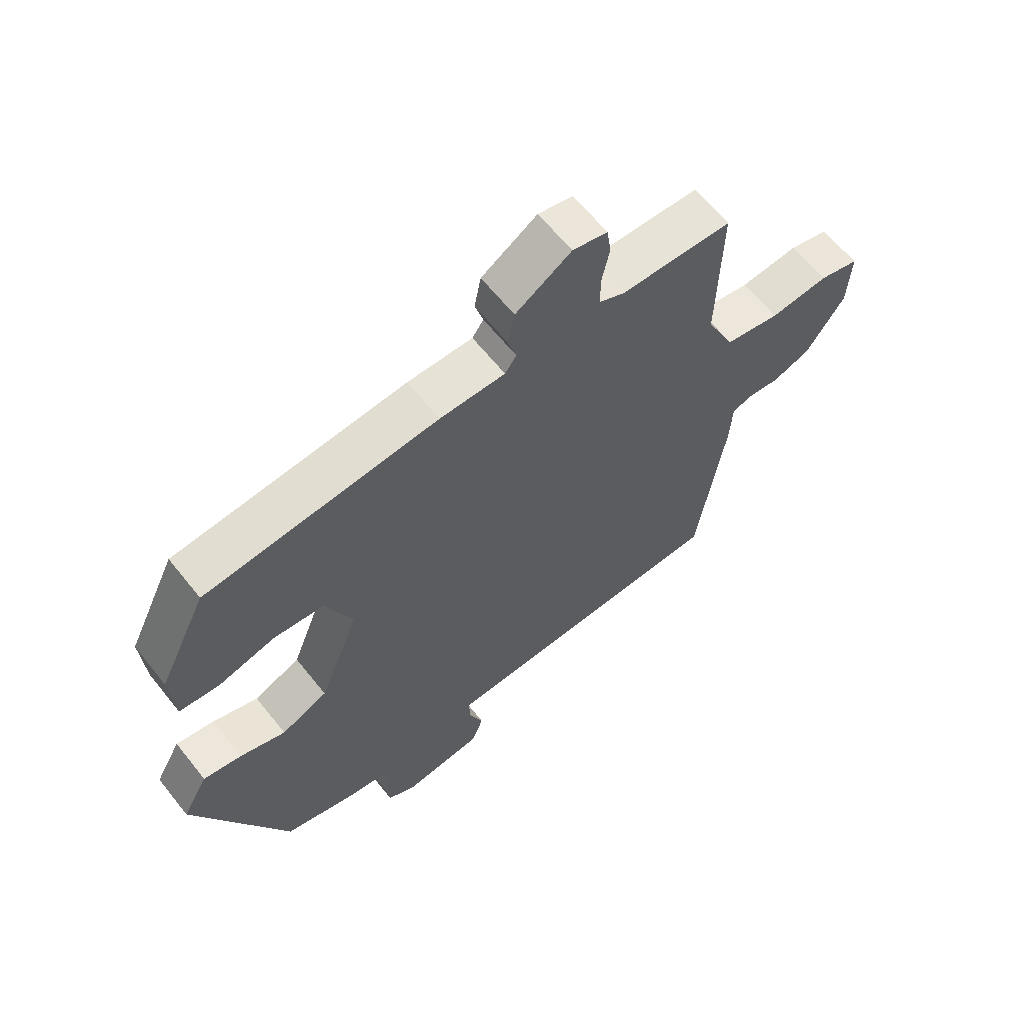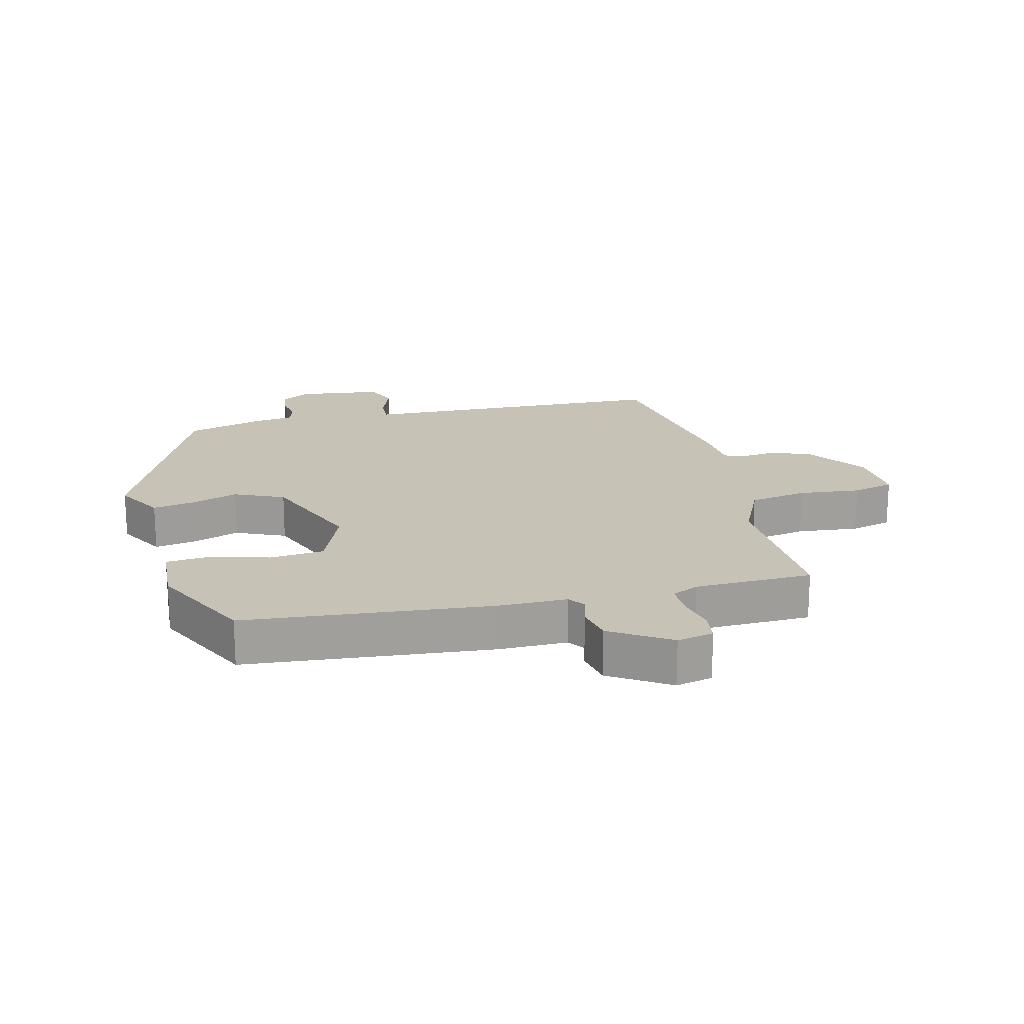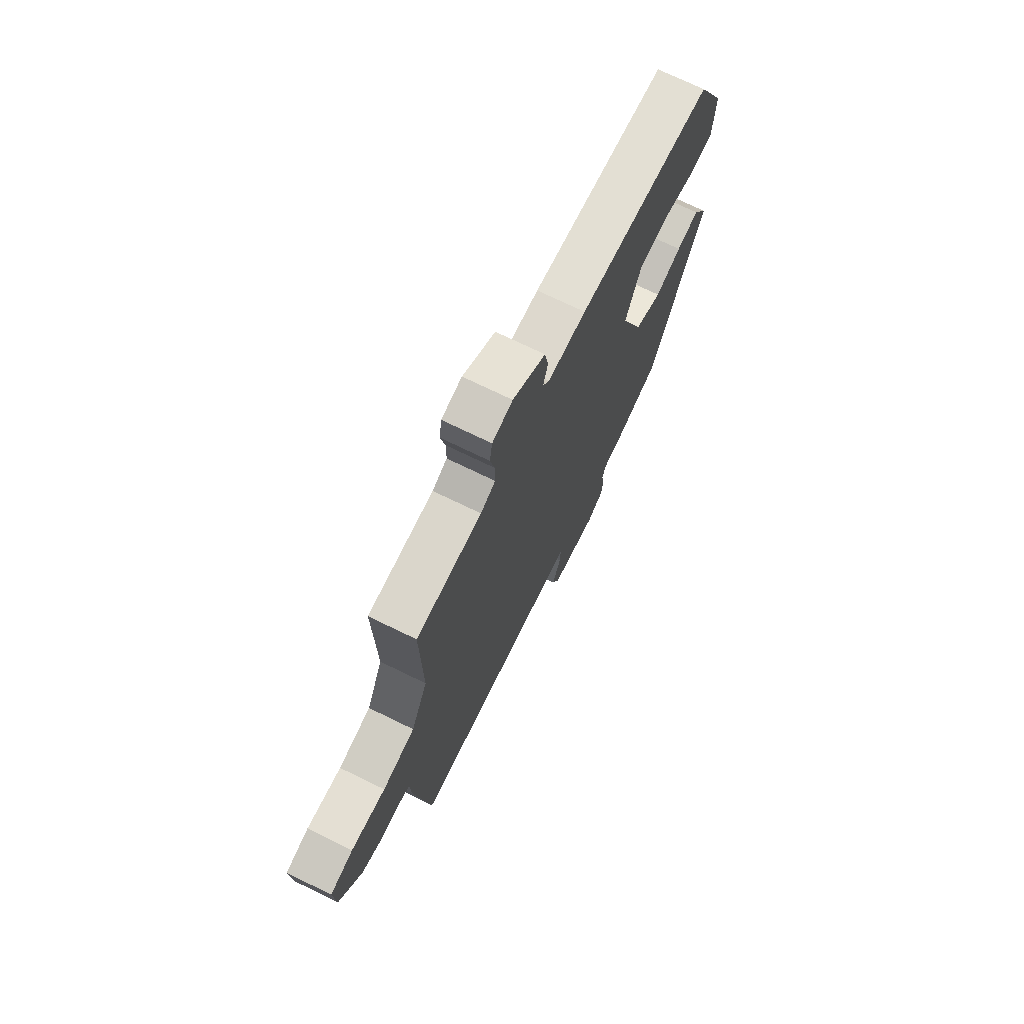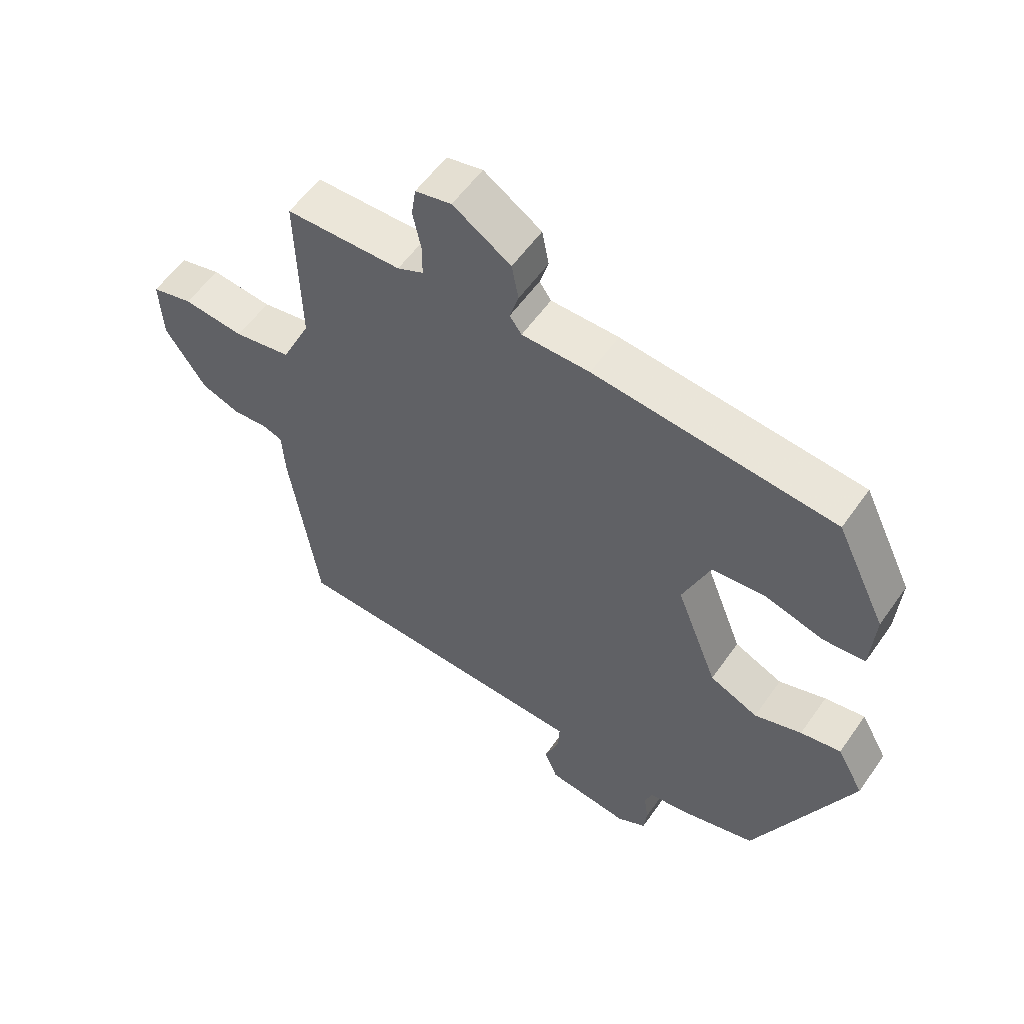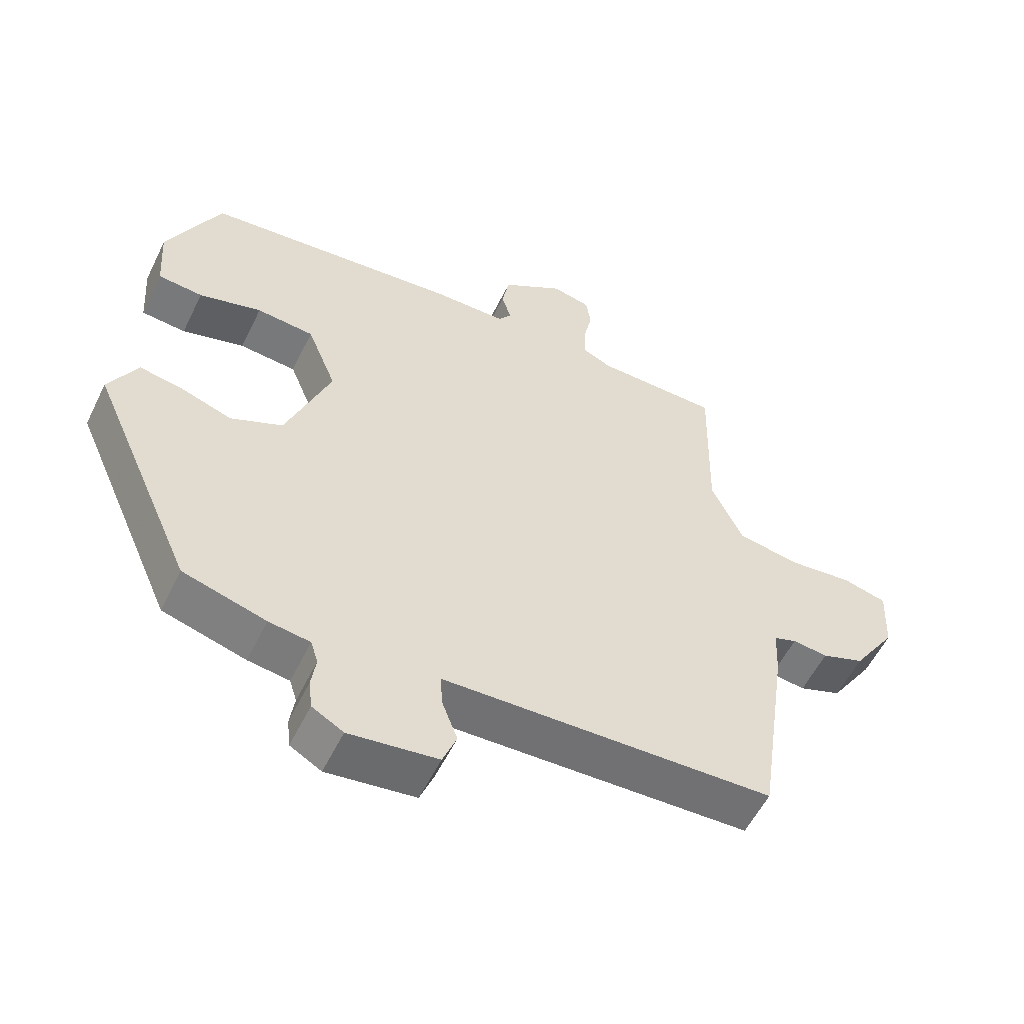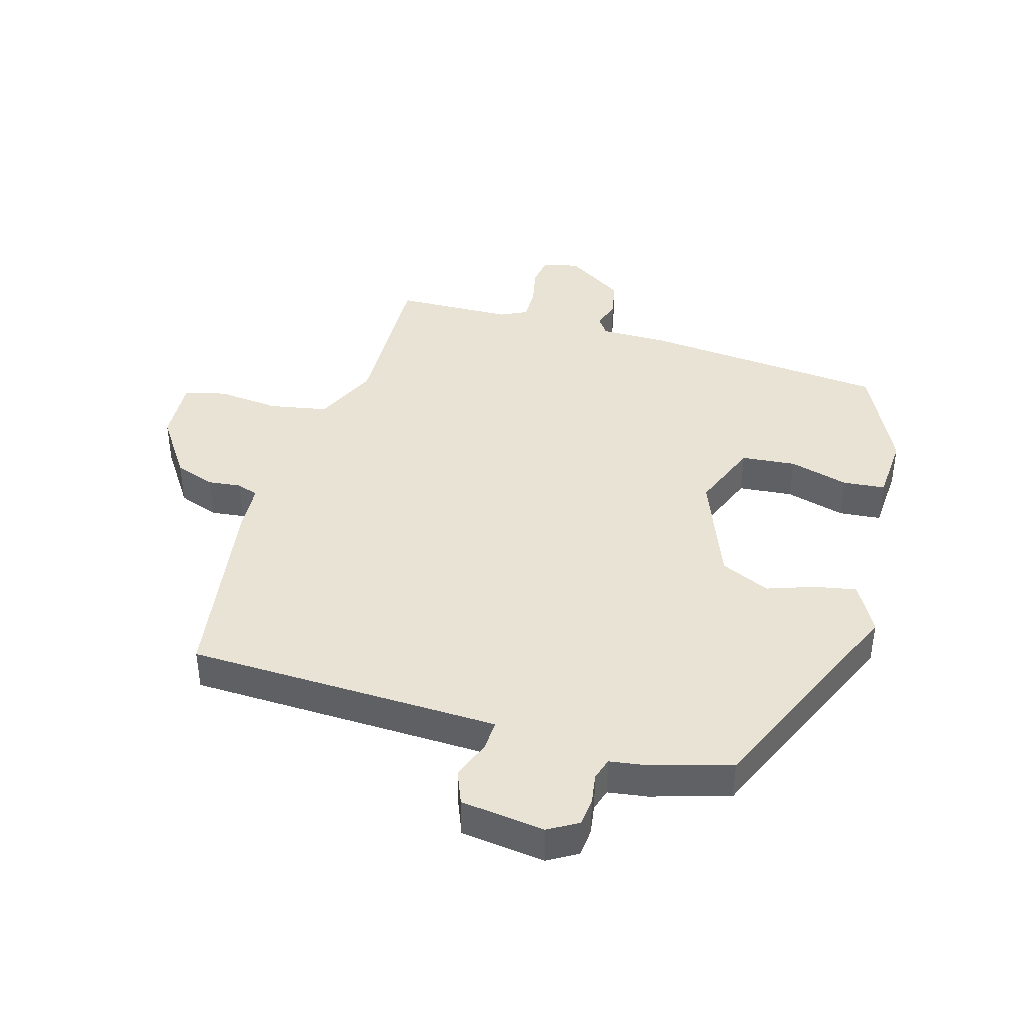
<metadata>
{"format":"obj","ext":"obj","renderer":"f3d","projection":"perspective","resolution":1024,"background":"white","views":[{"elev":63.1,"azim":-38.5,"up":"+Z"},{"elev":19.1,"azim":-14.0,"up":"+Y"},{"elev":72.3,"azim":116.0,"up":"+Z"},{"elev":56.6,"azim":-145.4,"up":"+Z"},{"elev":-56.0,"azim":-25.8,"up":"+Z"},{"elev":41.3,"azim":-164.1,"up":"+Y"}]}
</metadata>
<code>
v -0.417 0.07 0.471
v -0.03 0.07 0.507
v 0.079 0.07 0.507
v 0.098 0.07 0.534
v 0.084 0.07 0.581
v 0.095 0.07 0.639
v 0.188 0.07 0.699
v 0.246 0.07 0.686
v 0.253 0.07 0.638
v 0.24 0.07 0.576
v 0.24 0.07 0.524
v 0.282 0.07 0.504
v 0.468 0.07 0.499
v 0.462 0.07 0.24
v 0.509 0.07 0.14
v 0.601 0.07 0.123
v 0.699 0.07 0.133
v 0.765 0.07 0.116
v 0.76 0.07 0.015
v 0.695 0.07 -0.082
v 0.631 0.07 -0.105
v 0.578 0.07 -0.099
v 0.544 0.07 -0.111
v 0.54 0.07 -0.186
v 0.494 0.07 -0.5
v 0.085 0.07 -0.513
v -0.002 0.07 -0.516
v 0 0.07 -0.563
v 0.024 0.07 -0.626
v 0.003 0.07 -0.679
v -0.13 0.07 -0.696
v -0.177 0.07 -0.669
v -0.182 0.07 -0.624
v -0.175 0.07 -0.577
v -0.186 0.07 -0.542
v -0.248 0.07 -0.533
v -0.372 0.07 -0.497
v -0.528 0.07 -0.145
v -0.485 0.07 -0.067
v -0.42 0.07 -0.079
v -0.344 0.07 -0.105
v -0.266 0.07 -0.07
v -0.199 0.07 0.103
v -0.243 0.07 0.212
v -0.329 0.07 0.22
v -0.423 0.07 0.194
v -0.49 0.07 0.2
v -0.497 0.07 0.305
v -0.417 0 0.471
v -0.03 0 0.507
v 0.079 0 0.507
v 0.098 0 0.534
v 0.084 0 0.581
v 0.095 0 0.639
v 0.188 0 0.699
v 0.246 0 0.686
v 0.253 0 0.638
v 0.24 0 0.576
v 0.24 0 0.524
v 0.282 0 0.504
v 0.468 0 0.499
v 0.462 0 0.24
v 0.509 0 0.14
v 0.601 0 0.123
v 0.699 0 0.133
v 0.765 0 0.116
v 0.76 0 0.015
v 0.695 0 -0.082
v 0.631 0 -0.105
v 0.578 0 -0.099
v 0.544 0 -0.111
v 0.54 0 -0.186
v 0.494 0 -0.5
v 0.085 0 -0.513
v -0.002 0 -0.516
v 0 0 -0.563
v 0.024 0 -0.626
v 0.003 0 -0.679
v -0.13 0 -0.696
v -0.177 0 -0.669
v -0.182 0 -0.624
v -0.175 0 -0.577
v -0.186 0 -0.542
v -0.248 0 -0.533
v -0.372 0 -0.497
v -0.528 0 -0.145
v -0.485 0 -0.067
v -0.42 0 -0.079
v -0.344 0 -0.105
v -0.266 0 -0.07
v -0.199 0 0.103
v -0.243 0 0.212
v -0.329 0 0.22
v -0.423 0 0.194
v -0.49 0 0.2
v -0.497 0 0.305
f 45 46 47 48
f 44 45 48 1
f 38 39 40 41
f 36 37 38 41
f 35 36 41 42
f 34 35 42 43
f 32 33 34
f 31 32 34
f 28 29 30 31
f 27 28 31 34
f 23 24 25 26
f 23 26 27
f 19 20 21 22
f 19 22 23
f 16 17 18 19
f 15 16 19 23
f 14 15 23 27
f 12 13 14 27
f 7 8 9 10
f 7 10 11
f 4 5 6 7
f 4 7 11
f 3 4 11 12
f 44 1 2 3
f 43 44 3 12
f 12 27 34 43
f 96 95 94 93
f 49 96 93 92
f 89 88 87 86
f 89 86 85 84
f 90 89 84 83
f 91 90 83 82
f 82 81 80
f 82 80 79
f 79 78 77 76
f 82 79 76 75
f 74 73 72 71
f 75 74 71
f 70 69 68 67
f 71 70 67
f 67 66 65 64
f 71 67 64 63
f 75 71 63 62
f 75 62 61 60
f 58 57 56 55
f 59 58 55
f 55 54 53 52
f 59 55 52
f 60 59 52 51
f 51 50 49 92
f 60 51 92 91
f 91 82 75 60
f 1 49 50 2
f 2 50 51 3
f 3 51 52 4
f 4 52 53 5
f 5 53 54 6
f 6 54 55 7
f 7 55 56 8
f 8 56 57 9
f 9 57 58 10
f 10 58 59 11
f 11 59 60 12
f 12 60 61 13
f 13 61 62 14
f 14 62 63 15
f 15 63 64 16
f 16 64 65 17
f 17 65 66 18
f 18 66 67 19
f 19 67 68 20
f 20 68 69 21
f 21 69 70 22
f 22 70 71 23
f 23 71 72 24
f 24 72 73 25
f 25 73 74 26
f 26 74 75 27
f 27 75 76 28
f 28 76 77 29
f 29 77 78 30
f 30 78 79 31
f 31 79 80 32
f 32 80 81 33
f 33 81 82 34
f 34 82 83 35
f 35 83 84 36
f 36 84 85 37
f 37 85 86 38
f 38 86 87 39
f 39 87 88 40
f 40 88 89 41
f 41 89 90 42
f 42 90 91 43
f 43 91 92 44
f 44 92 93 45
f 45 93 94 46
f 46 94 95 47
f 47 95 96 48
f 48 96 49 1

</code>
